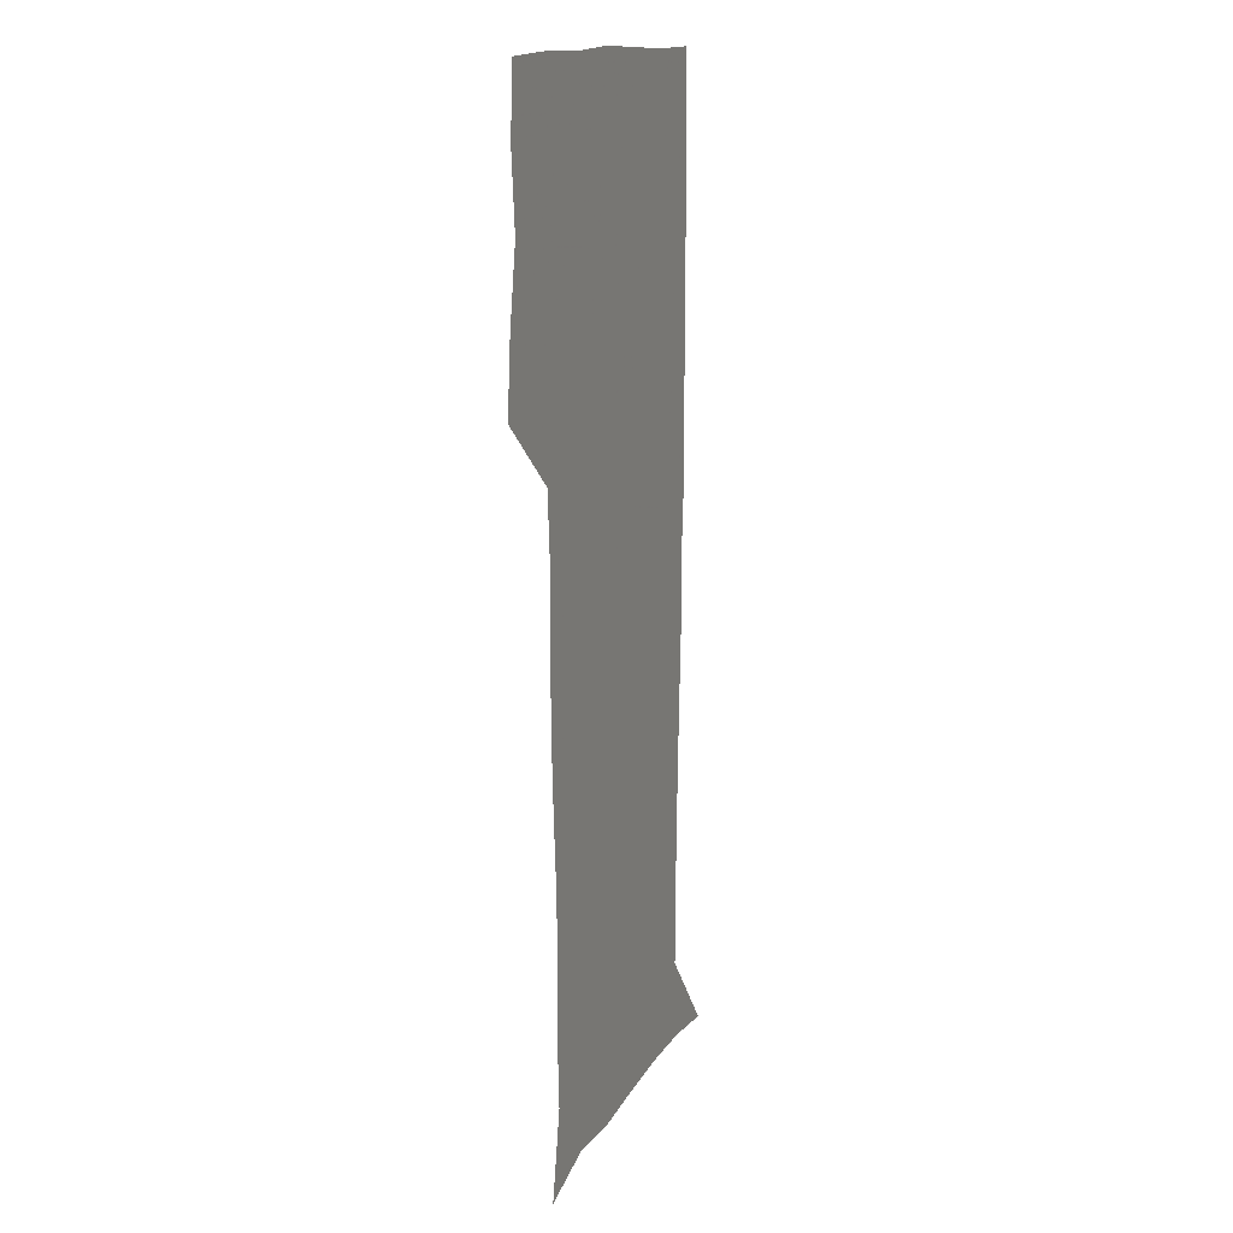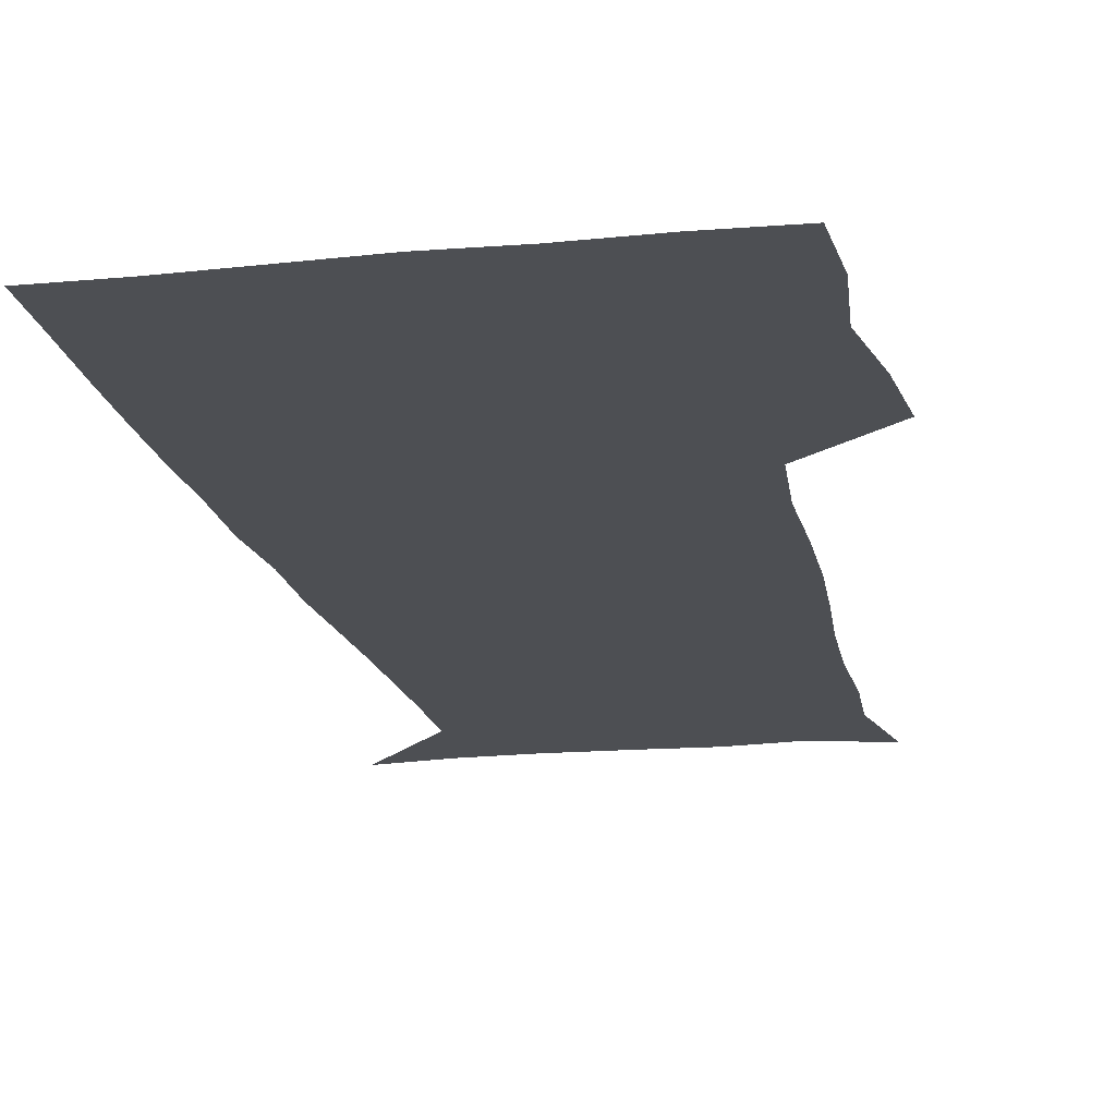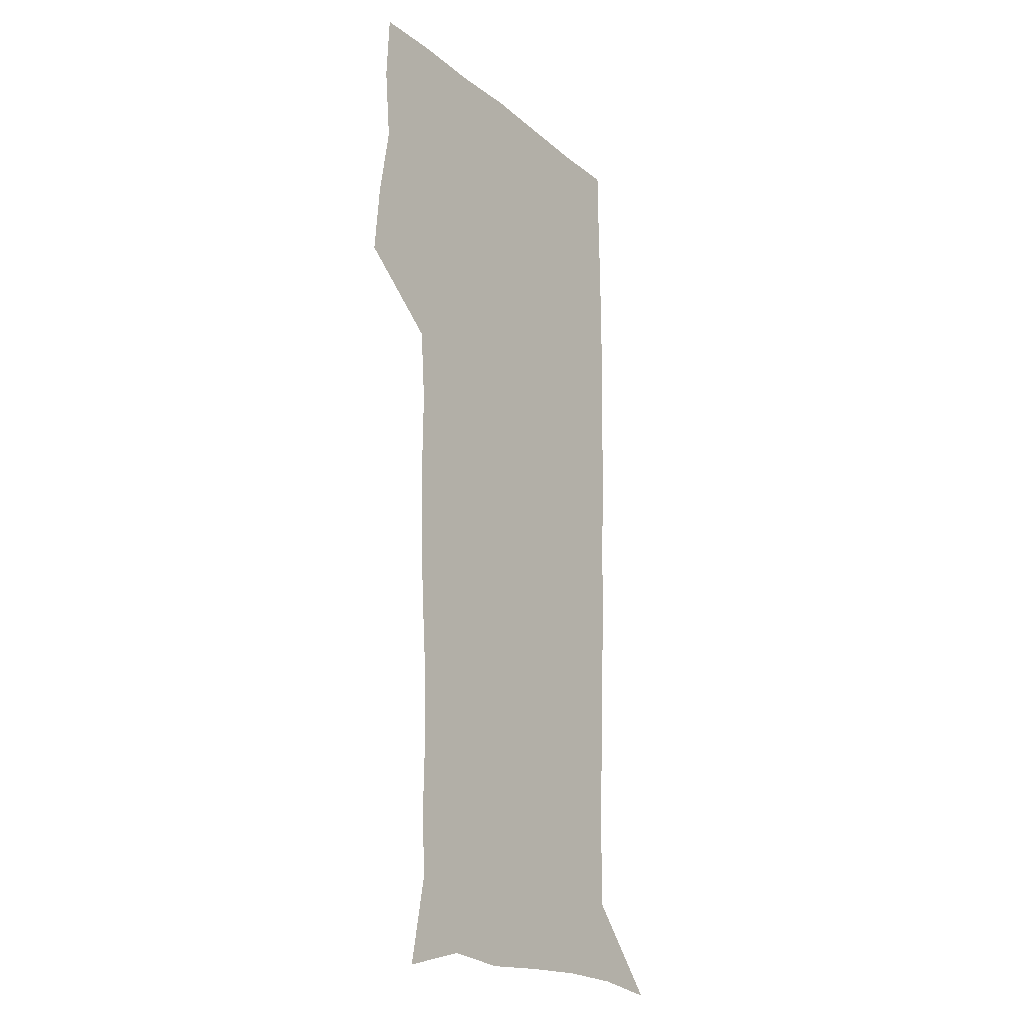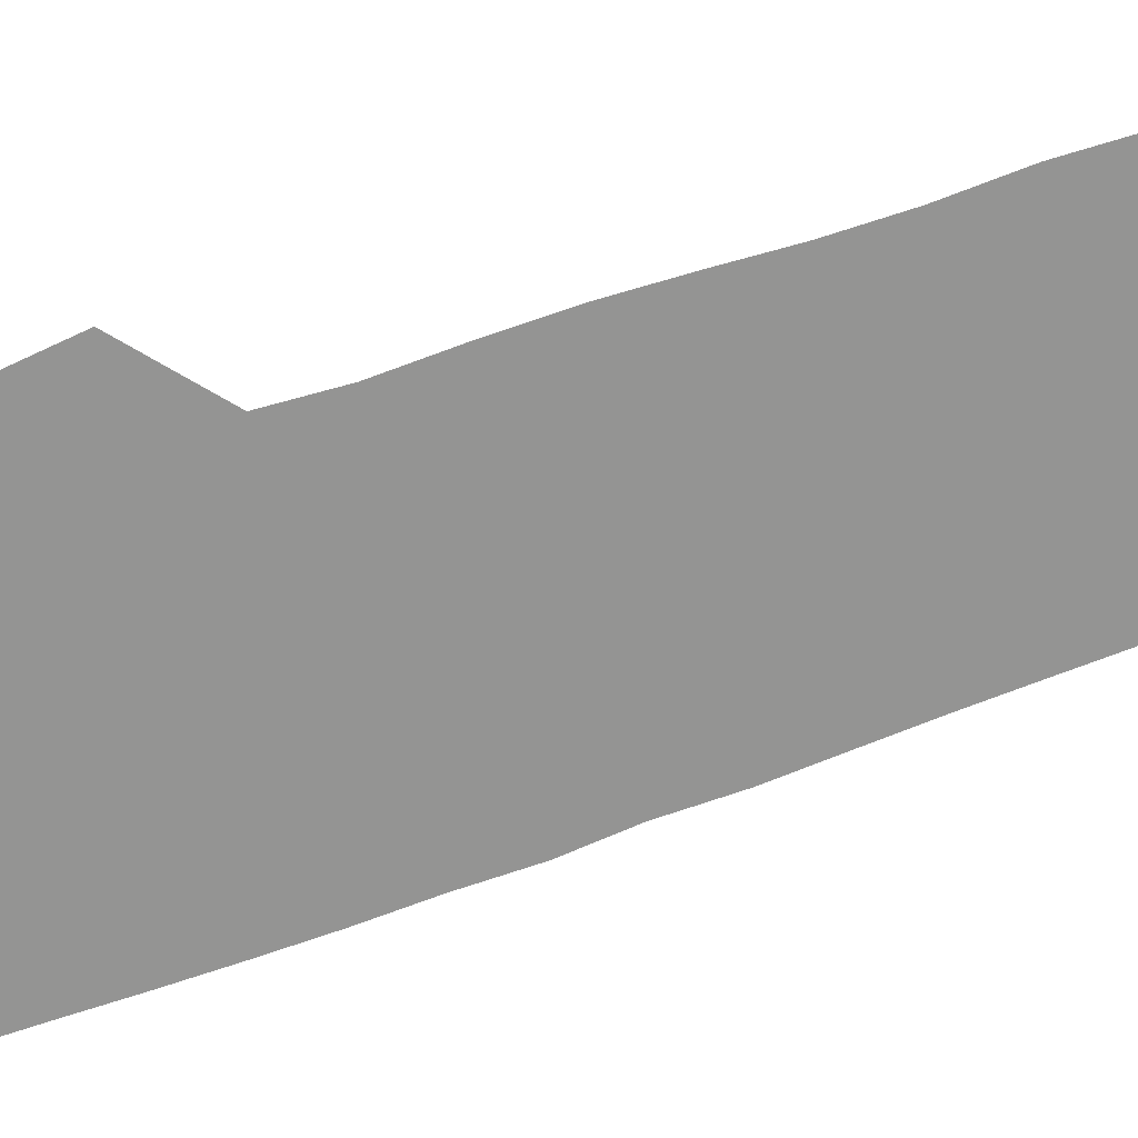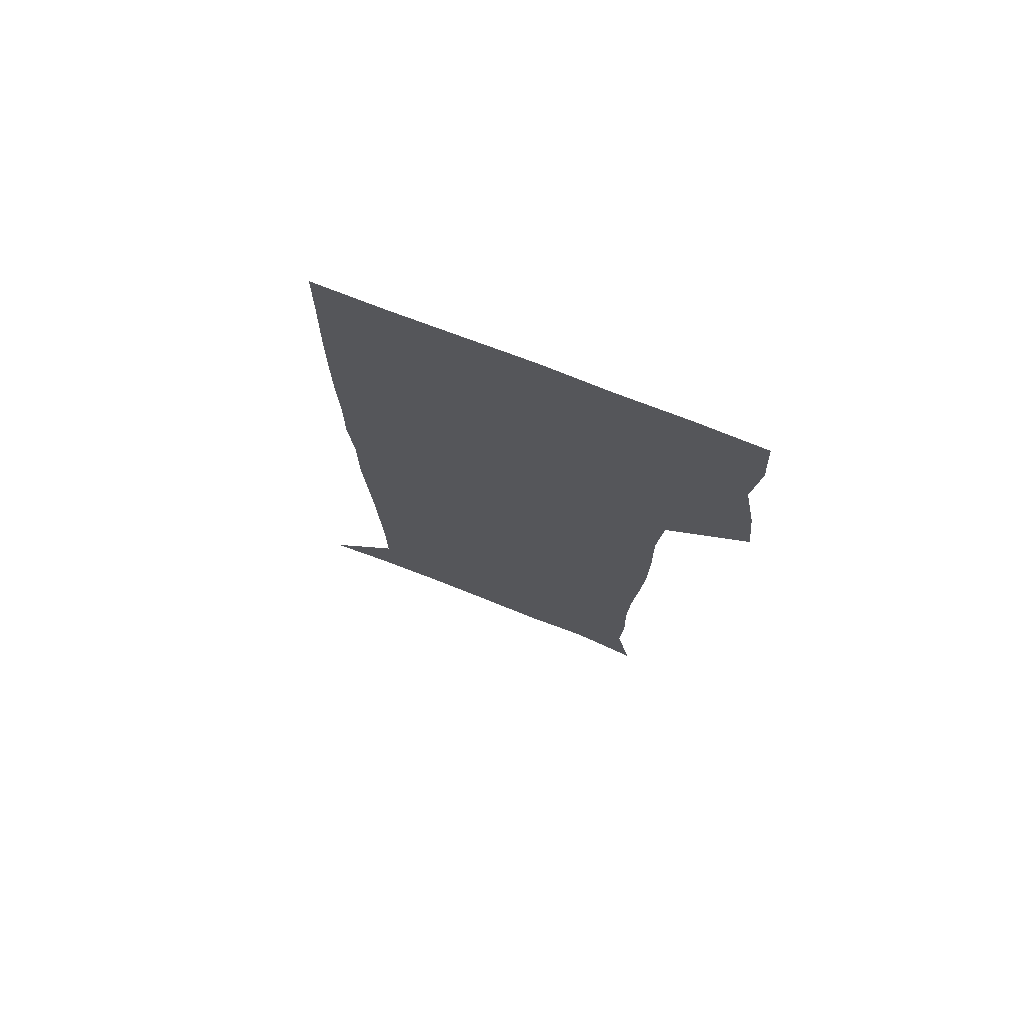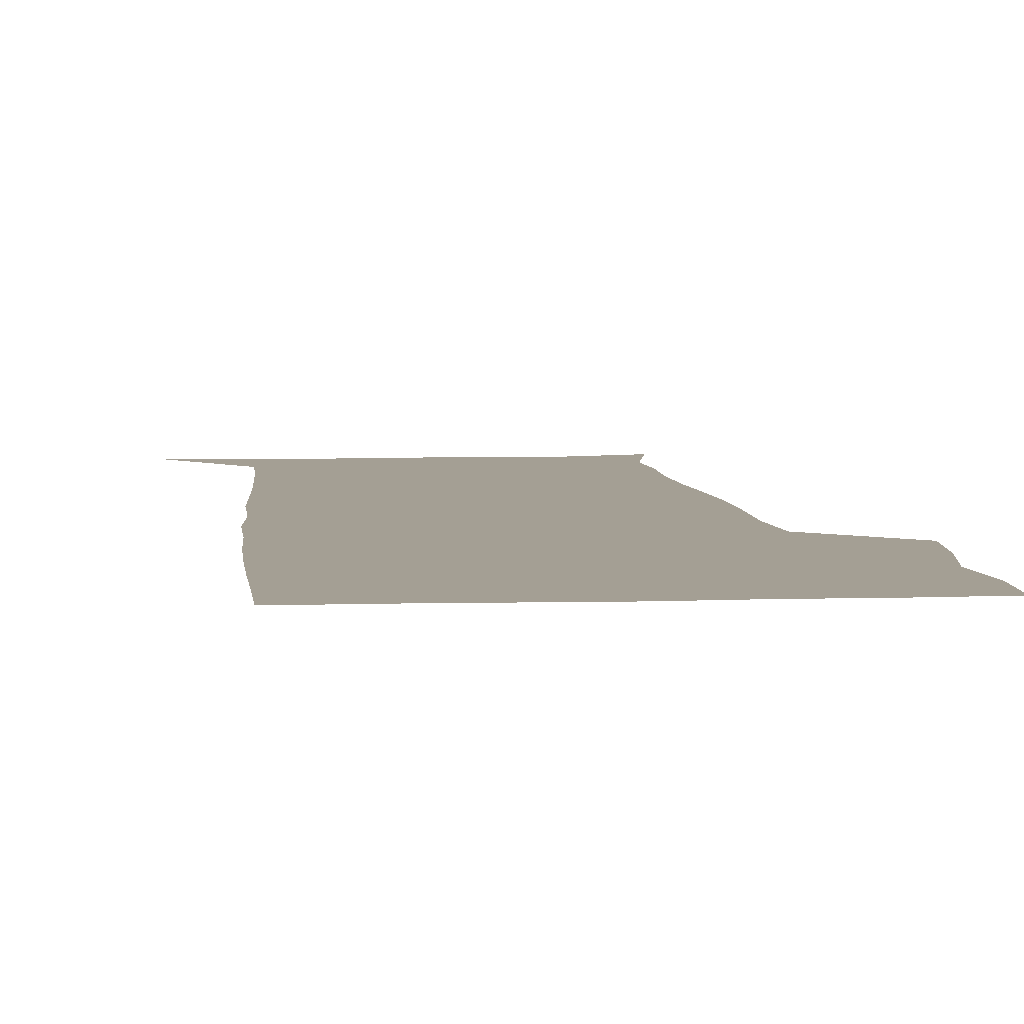
<metadata>
{"format":"obj","ext":"obj","renderer":"f3d","projection":"perspective","resolution":1024,"background":"white","views":[{"elev":14.2,"azim":-69.8,"up":"+Y"},{"elev":-17.8,"azim":-168.6,"up":"+Z"},{"elev":-20.4,"azim":-55.1,"up":"+Y"},{"elev":-67.0,"azim":-70.0,"up":"+Z"},{"elev":74.6,"azim":-158.8,"up":"+Y"},{"elev":5.5,"azim":174.3,"up":"+Z"}]}
</metadata>
<code>
v 473 447.8 0
v 475.8 478.2 0
v 481.2 509.7 0
v 478.3 540.5 0
v 479.8 569.7 0
v 509.2 137.3 0
v 516.4 174.1 0
v 515 201.7 0
v 515.7 233.4 0
v 514.8 264.1 0
v 512.6 293.9 0
v 510.8 324.3 0
v 510.4 355.8 0
v 510.9 388.4 0
v 508.6 419.2 0
v 512.5 450.8 0
v 510.7 480.1 0
v 513.3 509.9 0
v 513.2 539 0
v 509.7 571 0
v 539.6 145.4 0
v 544.5 180.9 0
v 546.8 213.8 0
v 546.5 243.2 0
v 545.2 272 0
v 544.5 301.9 0
v 543.6 331.8 0
v 542.7 361.7 0
v 542.4 392.1 0
v 543.4 422.8 0
v 544.3 452.3 0
v 544 481.1 0
v 544.1 509.7 0
v 544.5 537.7 0
v 540.5 570.6 0
v 567.5 143 0
v 572 183.7 0
v 574.4 219.8 0
v 573.9 246.9 0
v 573.5 276.2 0
v 573.1 305.5 0
v 572.8 335.1 0
v 572.8 365 0
v 573 394.6 0
v 573.1 423.9 0
v 573.7 453.2 0
v 573.1 481.5 0
v 573.2 510 0
v 572.8 538.5 0
v 570.2 572 0
v 597.8 145 0
v 599.6 187.7 0
v 600.2 217.8 0
v 600.4 246.3 0
v 600.5 277.3 0
v 600.7 305.8 0
v 600.9 337.4 0
v 601 366 0
v 601.3 394.6 0
v 601.6 423.6 0
v 601.7 453.2 0
v 601.8 481.7 0
v 601.8 510.2 0
v 601.5 538.3 0
v 600.4 571 0
v 628.2 146.3 0
v 626.9 183.6 0
v 626.5 216.4 0
v 627 245.8 0
v 627.5 275.5 0
v 628.4 304.4 0
v 628.5 335.2 0
v 628.9 364.8 0
v 629.9 393.6 0
v 630.6 422.8 0
v 630.5 452.6 0
v 630.7 481.6 0
v 630.9 510.6 0
v 630.5 539.7 0
v 630.7 570.1 0
v 657.7 145.8 0
v 654.1 180.8 0
v 654.3 210.4 0
v 655.2 239.7 0
v 656.3 269.6 0
v 657.7 299.1 0
v 659.3 329 0
v 659.2 360.5 0
v 661.4 389.8 0
v 661.2 420.7 0
v 662 450.8 0
v 662.1 481 0
v 661.8 511 0
v 661.2 540.9 0
v 660.8 570.6 0
v 687.4 142.3 0
v 691 571 0
v 691 601 0
f 15 16 1
f 1 16 2
f 16 17 2
f 2 17 3
f 17 18 3
f 3 18 4
f 18 19 4
f 4 19 5
f 19 20 5
f 6 21 7
f 21 22 7
f 7 22 8
f 22 23 8
f 8 23 9
f 23 24 9
f 9 24 10
f 24 25 10
f 10 25 11
f 25 26 11
f 11 26 12
f 26 27 12
f 12 27 13
f 27 28 13
f 13 28 14
f 28 29 14
f 14 29 15
f 29 30 15
f 15 30 16
f 30 31 16
f 16 31 17
f 31 32 17
f 17 32 18
f 32 33 18
f 18 33 19
f 33 34 19
f 19 34 20
f 34 35 20
f 21 36 22
f 36 37 22
f 22 37 23
f 37 38 23
f 23 38 24
f 38 39 24
f 24 39 25
f 39 40 25
f 25 40 26
f 40 41 26
f 26 41 27
f 41 42 27
f 27 42 28
f 42 43 28
f 28 43 29
f 43 44 29
f 29 44 30
f 44 45 30
f 30 45 31
f 45 46 31
f 31 46 32
f 46 47 32
f 32 47 33
f 47 48 33
f 33 48 34
f 48 49 34
f 34 49 35
f 49 50 35
f 36 51 37
f 51 52 37
f 37 52 38
f 52 53 38
f 38 53 39
f 53 54 39
f 39 54 40
f 54 55 40
f 40 55 41
f 55 56 41
f 41 56 42
f 56 57 42
f 42 57 43
f 57 58 43
f 43 58 44
f 58 59 44
f 44 59 45
f 59 60 45
f 45 60 46
f 60 61 46
f 46 61 47
f 61 62 47
f 47 62 48
f 62 63 48
f 48 63 49
f 63 64 49
f 49 64 50
f 64 65 50
f 51 66 52
f 66 67 52
f 52 67 53
f 67 68 53
f 53 68 54
f 68 69 54
f 54 69 55
f 69 70 55
f 55 70 56
f 70 71 56
f 56 71 57
f 71 72 57
f 57 72 58
f 72 73 58
f 58 73 59
f 73 74 59
f 59 74 60
f 74 75 60
f 60 75 61
f 75 76 61
f 61 76 62
f 76 77 62
f 62 77 63
f 77 78 63
f 63 78 64
f 78 79 64
f 64 79 65
f 79 80 65
f 66 81 67
f 81 82 67
f 67 82 68
f 82 83 68
f 68 83 69
f 83 84 69
f 69 84 70
f 84 85 70
f 70 85 71
f 85 86 71
f 71 86 72
f 86 87 72
f 72 87 73
f 87 88 73
f 73 88 74
f 88 89 74
f 74 89 75
f 89 90 75
f 75 90 76
f 90 91 76
f 76 91 77
f 91 92 77
f 77 92 78
f 92 93 78
f 78 93 79
f 93 94 79
f 79 94 80
f 94 95 80
f 81 96 82

</code>
